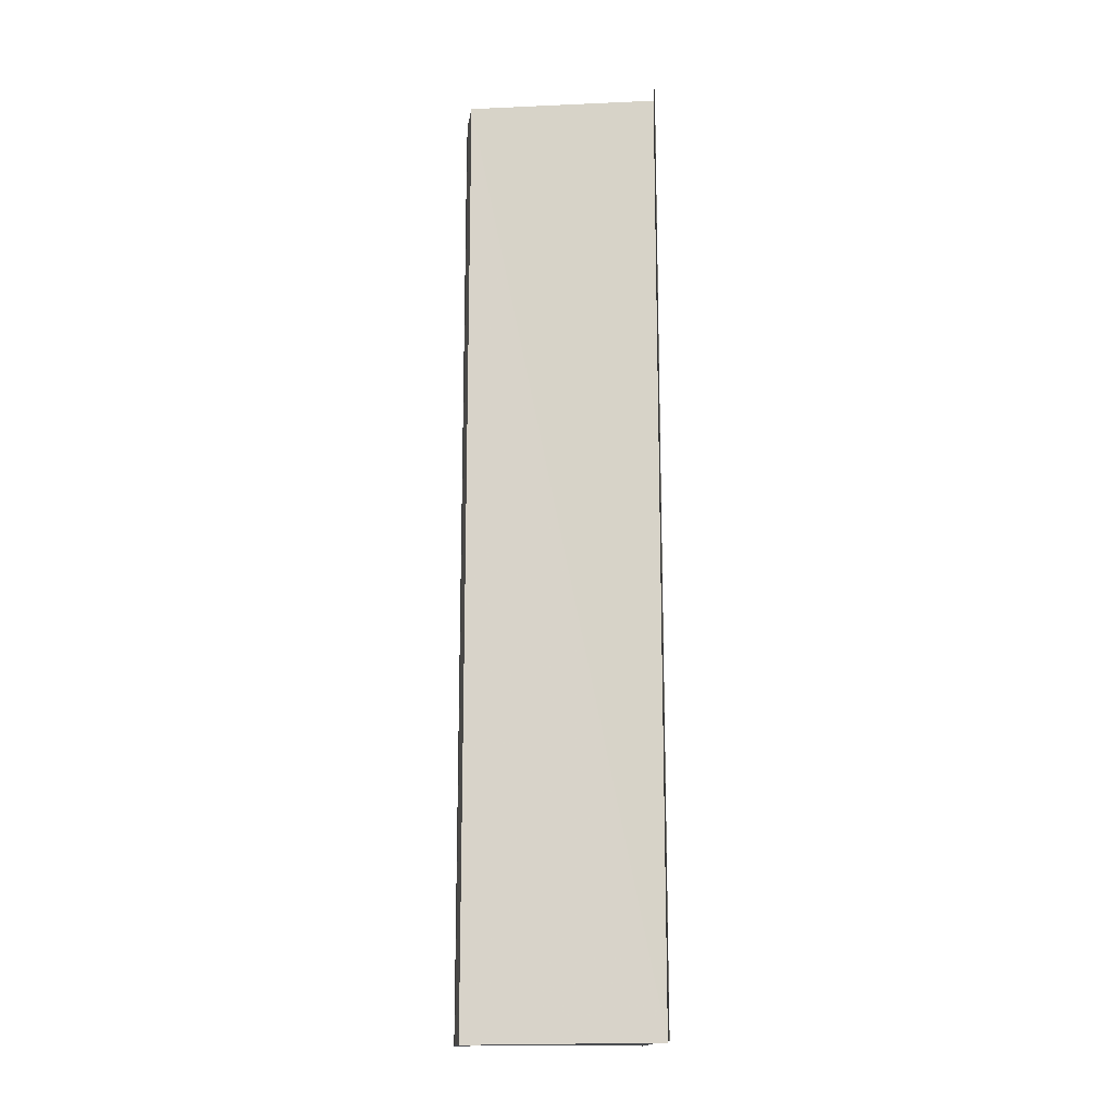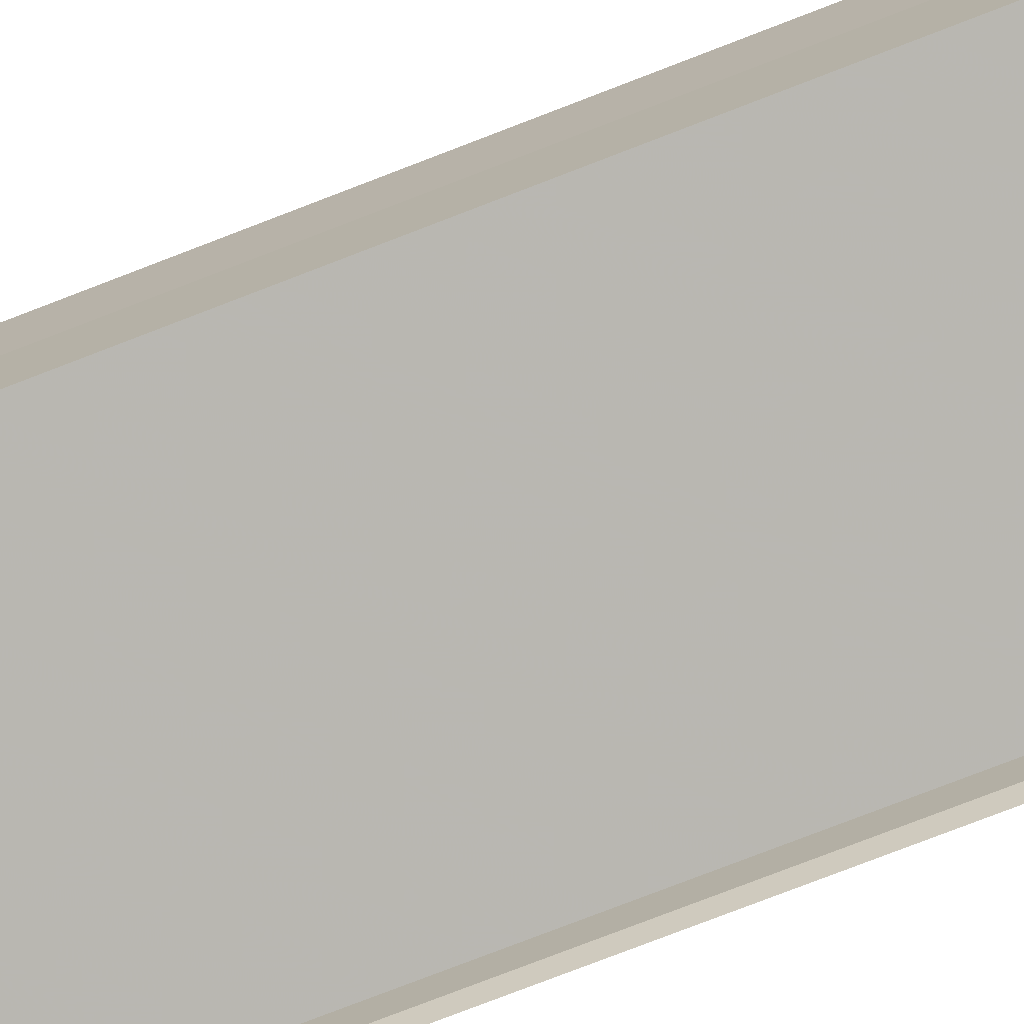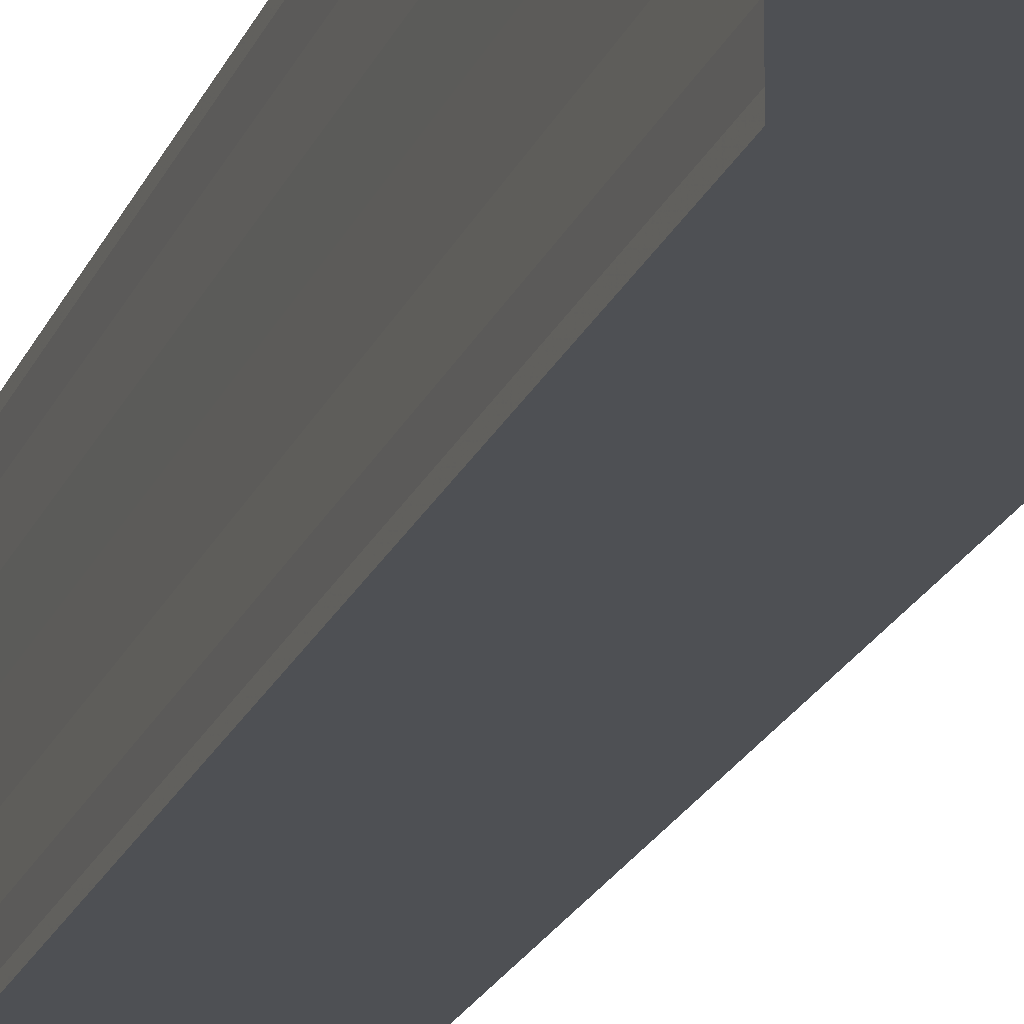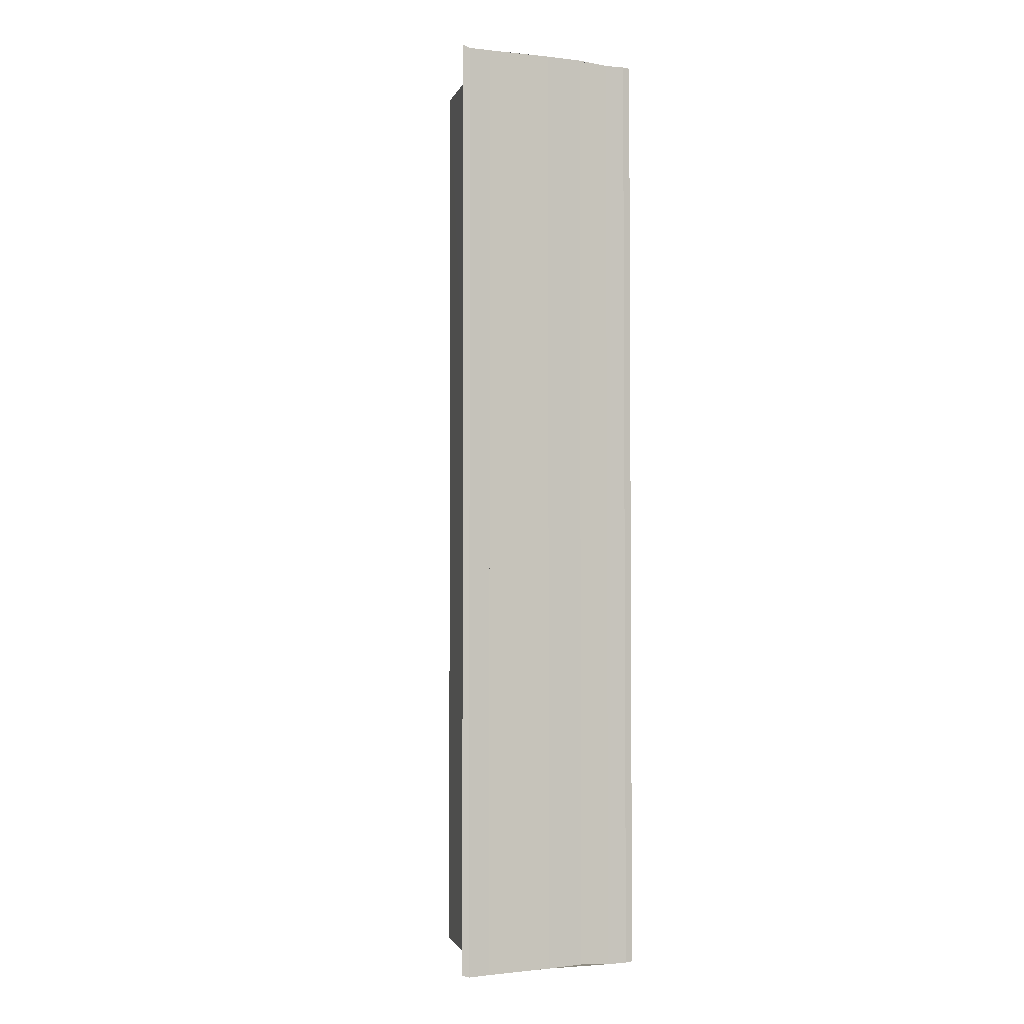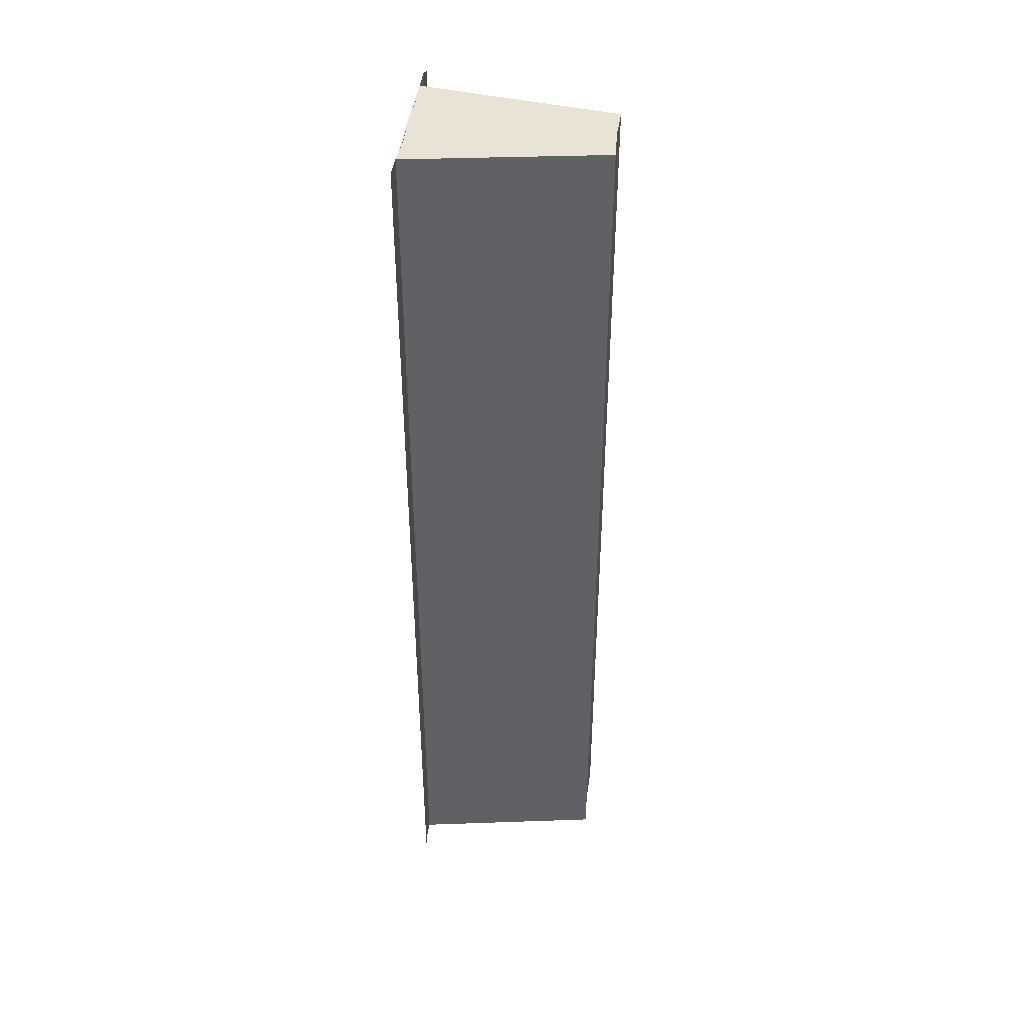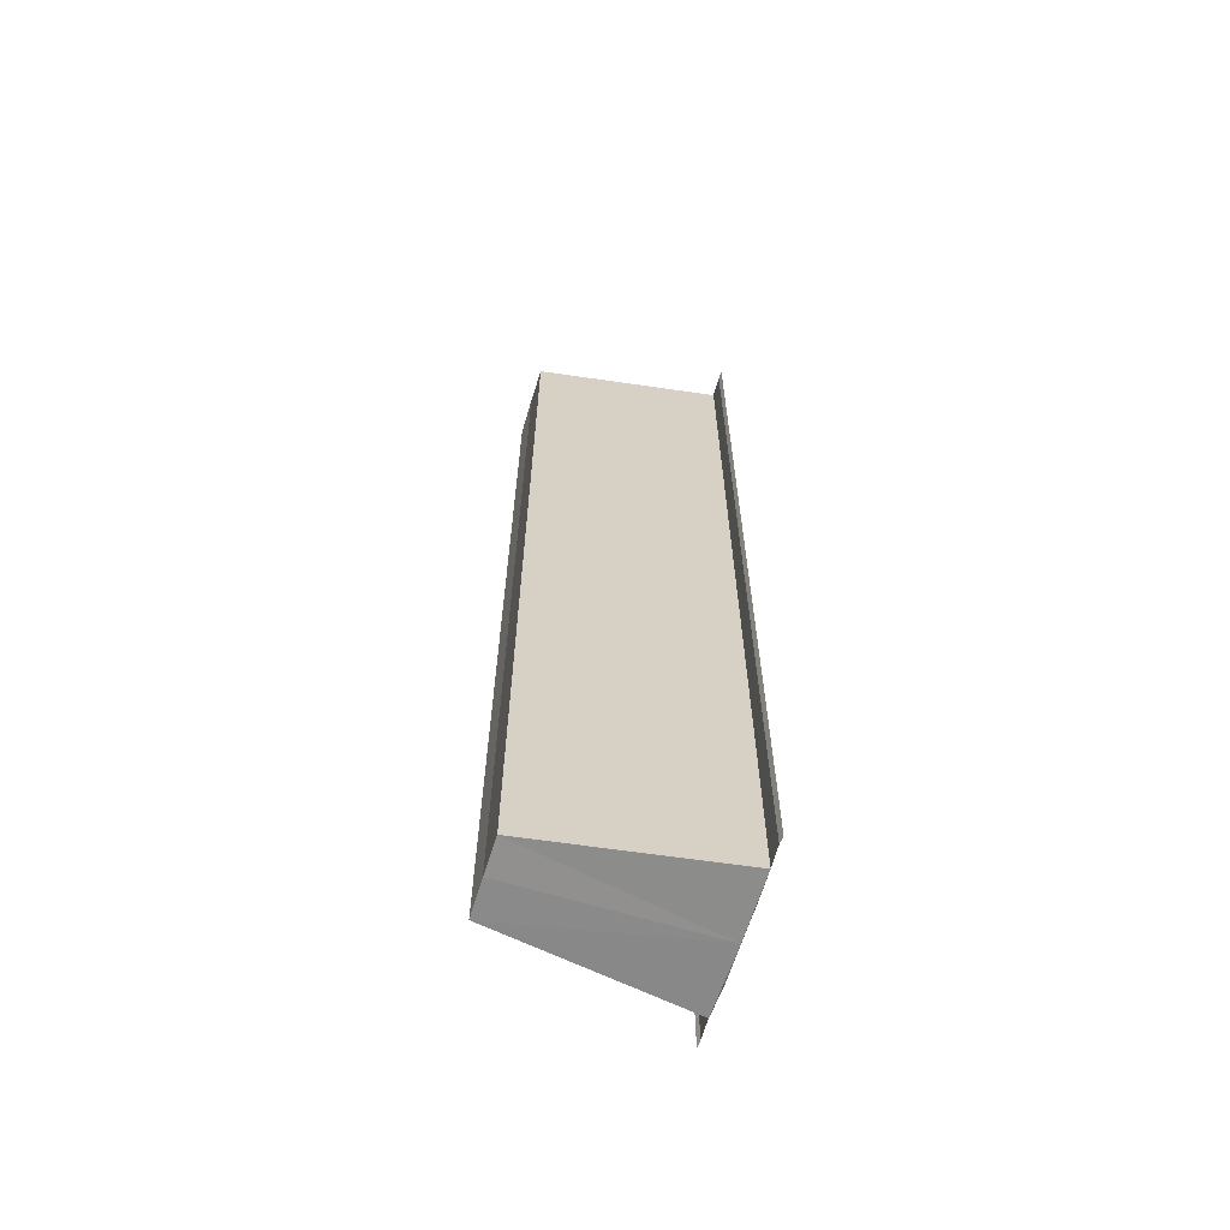
<metadata>
{"format":"obj","ext":"obj","renderer":"f3d","projection":"perspective","resolution":1024,"background":"white","views":[{"elev":-15.8,"azim":-4.9,"up":"+Y"},{"elev":-74.4,"azim":-68.6,"up":"+Z"},{"elev":-20.5,"azim":162.3,"up":"+Z"},{"elev":-2.7,"azim":66.7,"up":"+Y"},{"elev":42.2,"azim":-173.0,"up":"+Y"},{"elev":-63.8,"azim":-17.3,"up":"+Y"}]}
</metadata>
<code>
o 7988
v 2190 1880 10.71
v 2190 1880 10.7
v 2190 1880 10.71
v 2190 1880 10.71
v 2190 1880 10.71
v 2190 1880 10.71
v 2190 1880 10.71
v 2190 1880 10.7
v 2190 1880 10.7
v 2190 1880 10.71
v 2190 1880 10.71
v 2190 1880 10.7
v 2190 1880 10.71
v 2190 1880 10.71
v 2190 1880 10.71
v 2190 1880 10.71
v 2190 1880 10.7
v 2190 1880 10.7
v 2190 1880 10.7
v 2190 1880 10.7
v 2190 1880 10.7
v 2190 1880 10.7
v 2190 1880 10.7
v 2190 1880 10.7
v 2190 1880 10.7
v 2190 1880 10.71
v 2190 1880 10.71
v 2190 1880 10.71
v 2190 1880 10.71
v 2190 1880 10.71
v 2190 1880 10.71
v 2190 1880 10.71
v 2190 1880 10.7
v 2190 1880 10.7
v 2190 1880 10.7
v 2190 1880 10.7
v 2190 1880 10.7
v 2190 1880 10.7
v 2190 1880 10.7
v 2190 1880 10.7
v 2190 1880 10.7
v 2190 1880 10.7
v 2190 1880 10.7
v 2190 1880 10.71
v 2190 1880 10.71
v 2190 1880 10.71
v 2190 1880 10.71
v 2190 1880 10.71
v 2190 1880 10.71
v 2190 1880 10.71
v 2190 1880 10.7
v 2190 1880 10.7
v 2190 1880 10.71
v 2190 1880 10.71
v 2190 1880 10.71
v 2190 1880 10.71
v 2190 1880 10.71
v 2190 1880 10.71
v 2190 1880 10.71
f 1 2 3
f 4 1 5
f 5 6 7
f 7 8 9
f 10 8 11
f 10 12 8
f 10 11 13
f 10 13 14
f 15 13 16
f 17 12 18
f 19 12 18
f 20 21 17
f 22 21 19
f 22 23 19
f 19 24 25
f 26 27 15
f 26 28 15
f 29 28 30
f 15 31 32
f 30 31 32
f 33 34 35
f 36 34 37
f 37 38 39
f 35 38 39
f 40 41 35
f 42 41 43
f 41 10 43
f 43 10 44
f 10 45 44
f 45 46 47
f 44 45 47
f 47 14 48
f 44 48 49
f 44 49 50
f 44 50 51
f 44 51 52
f 53 14 54
f 53 55 56
f 57 58 53
f 57 59 53

</code>
